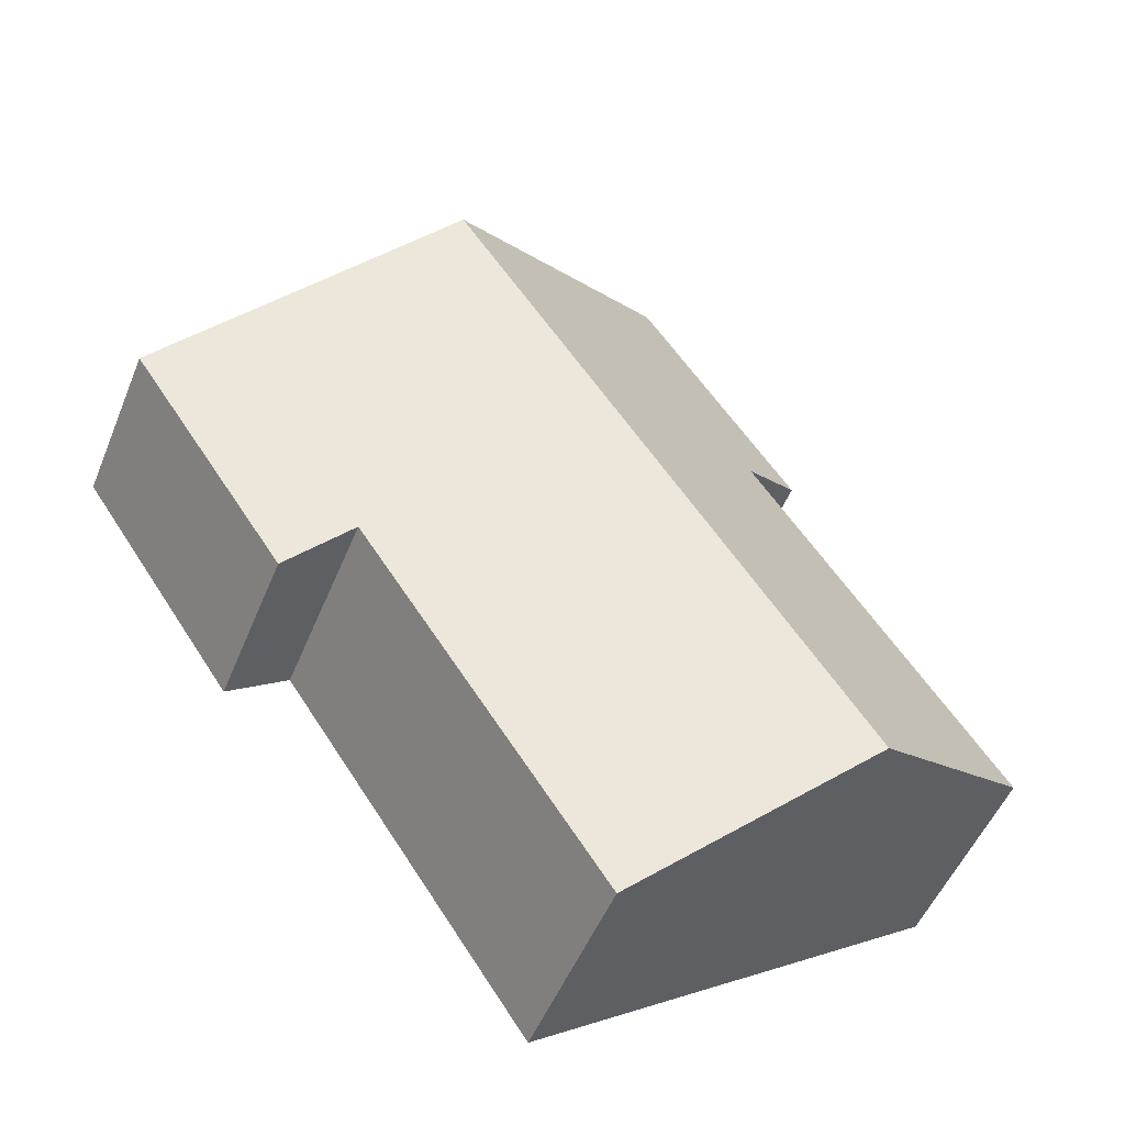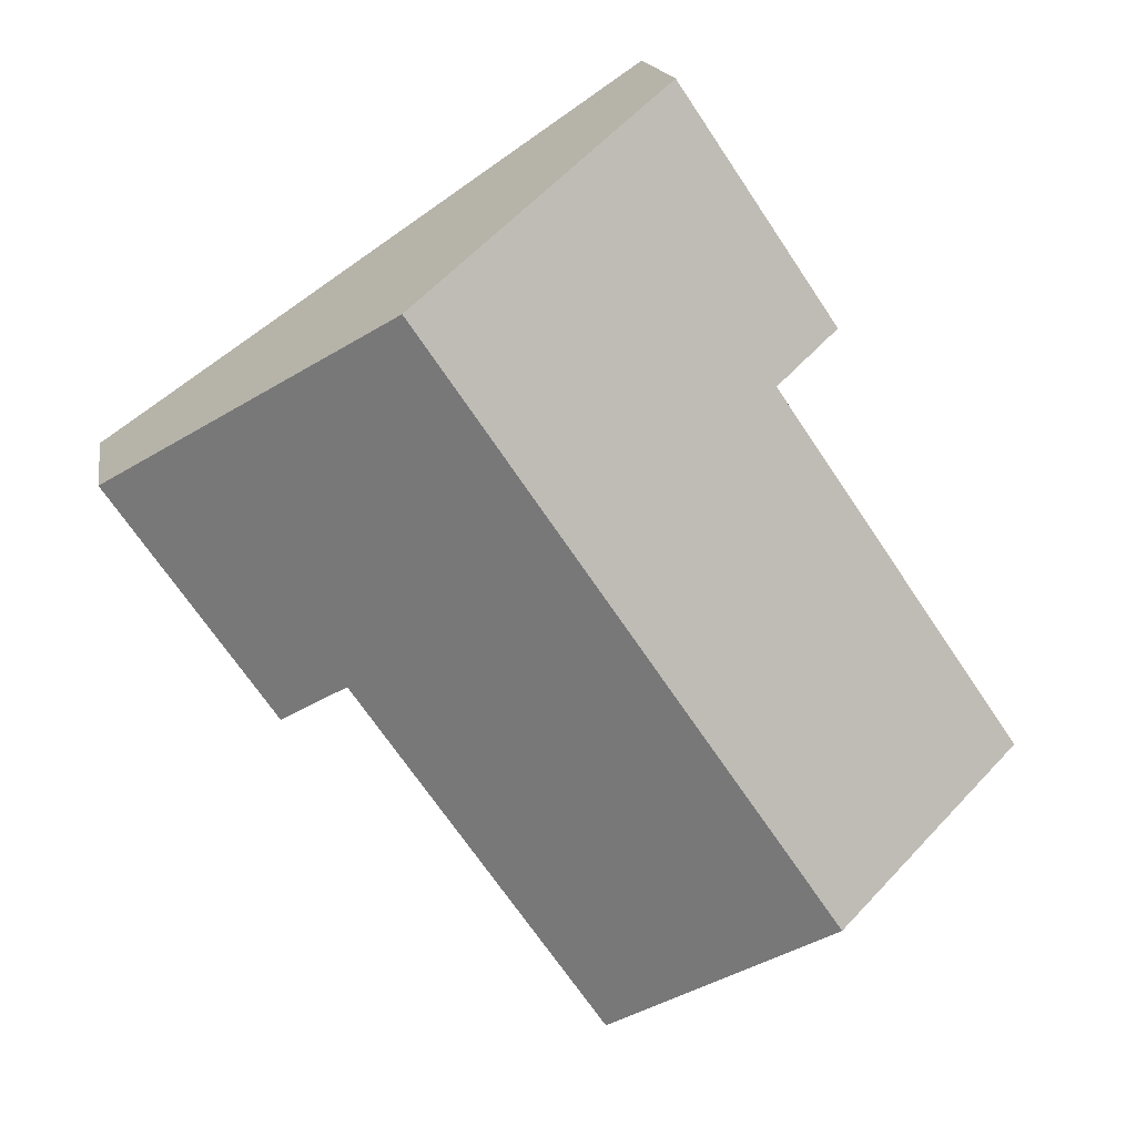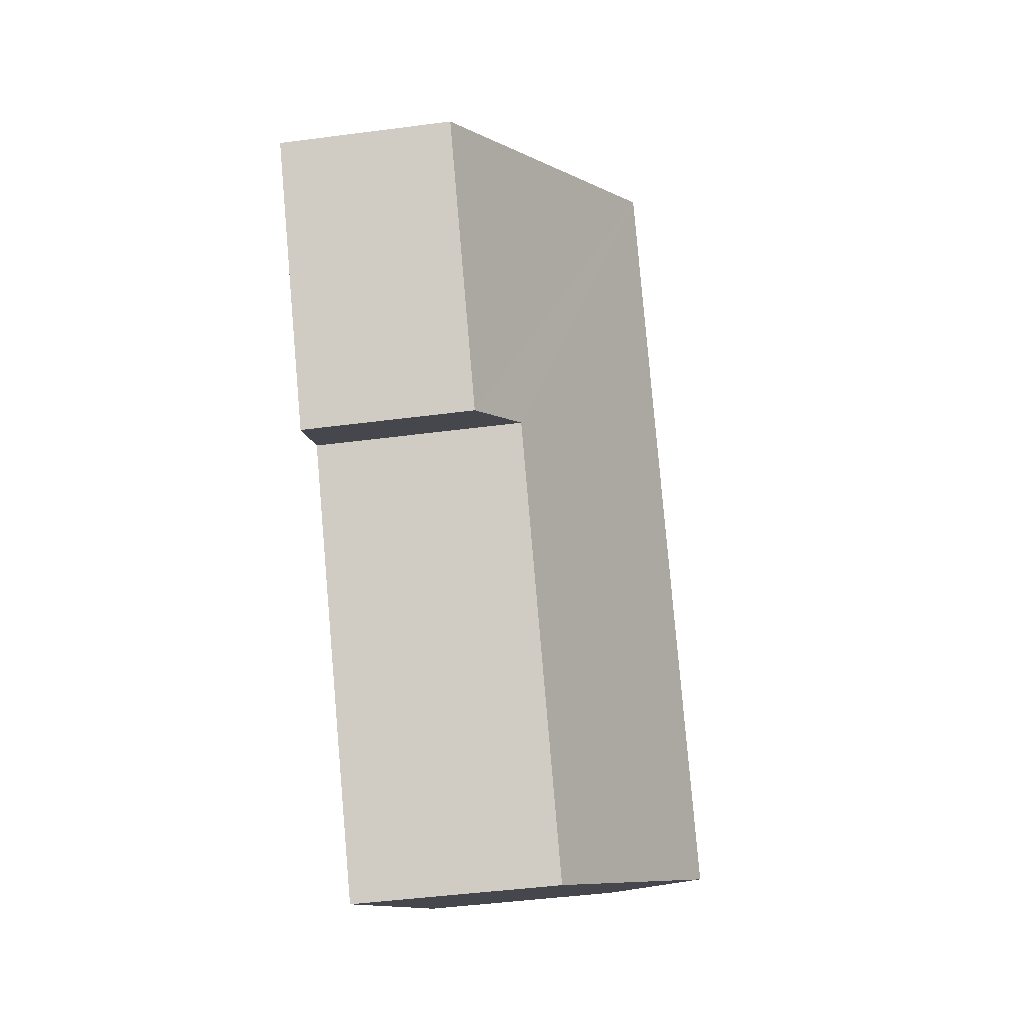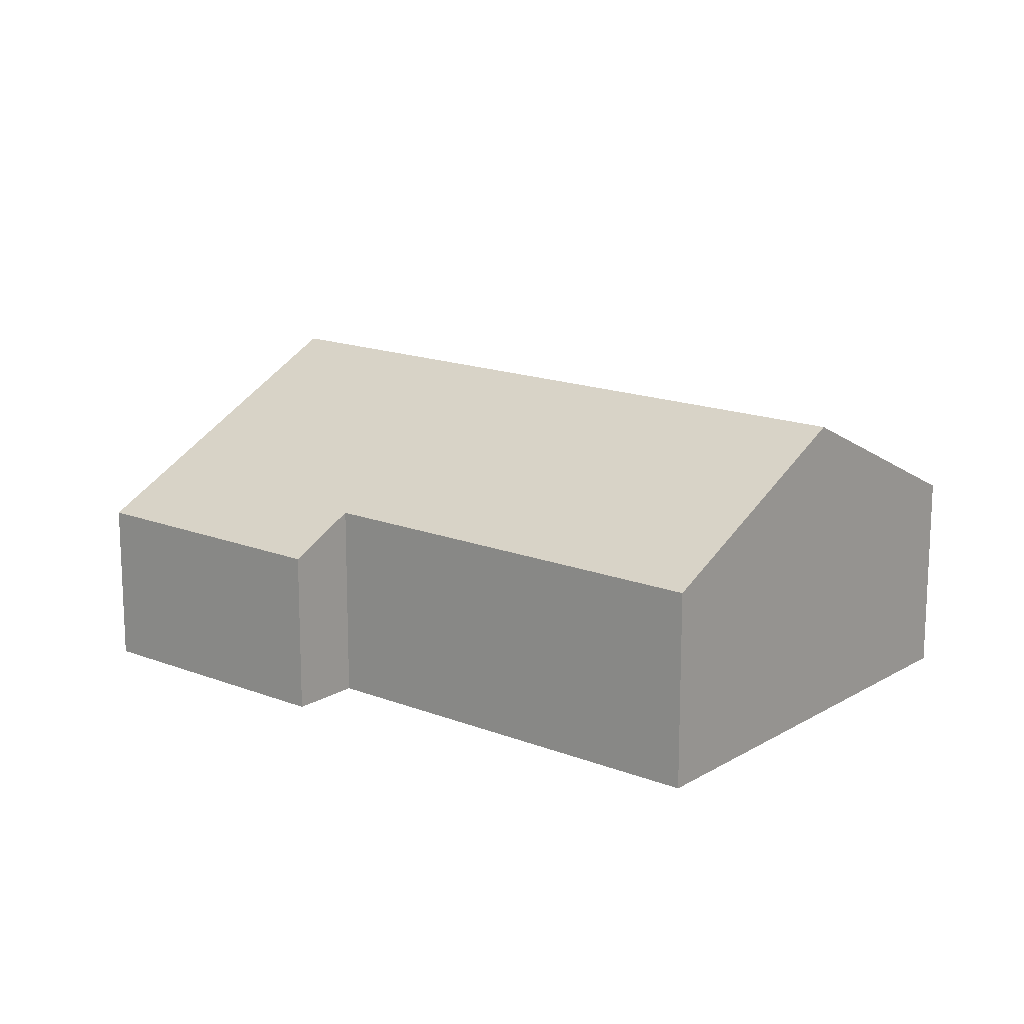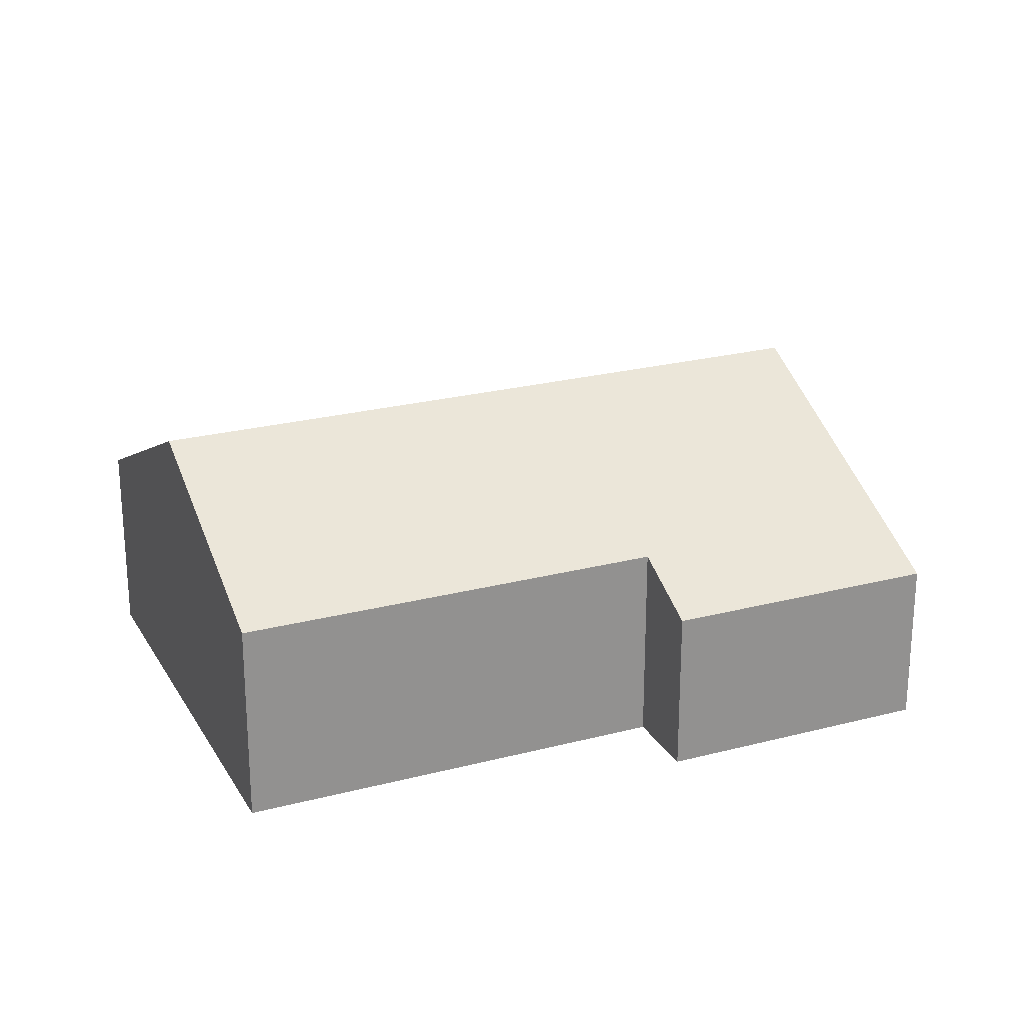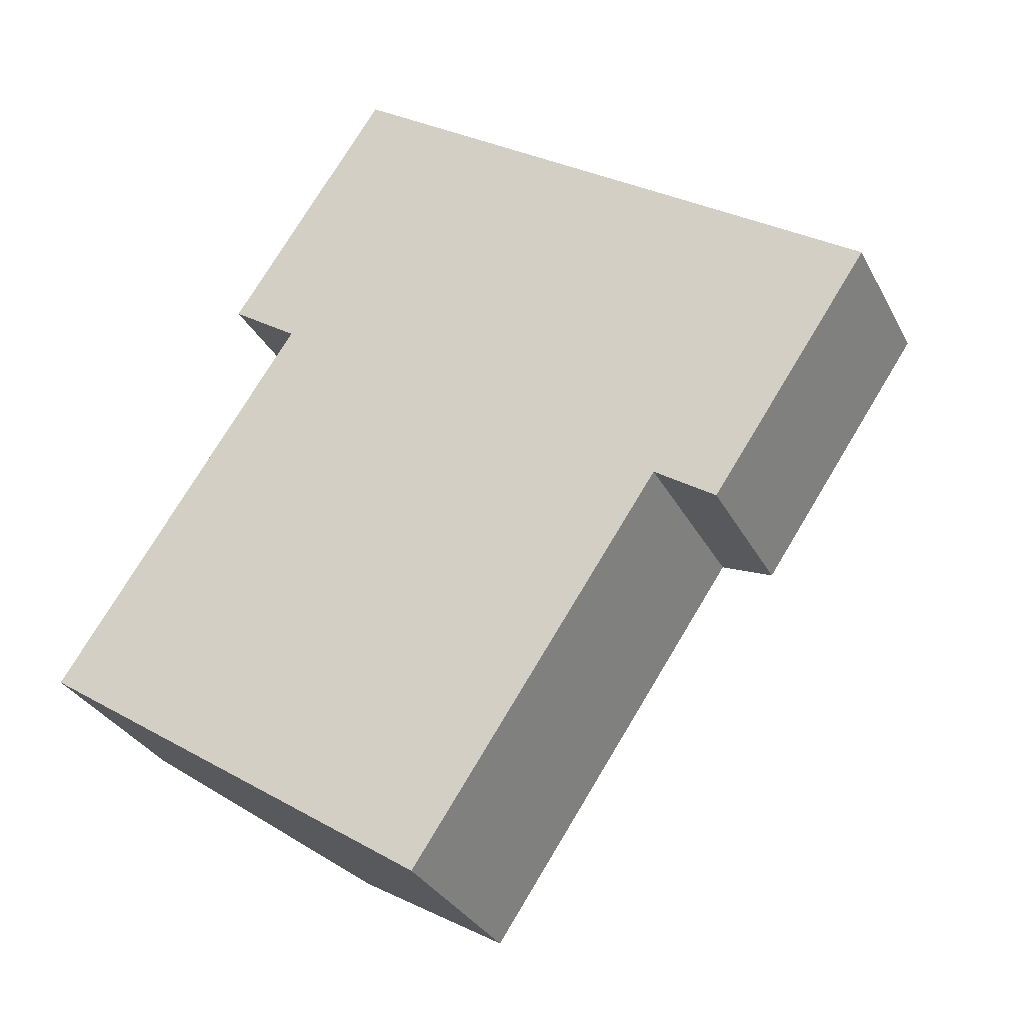
<metadata>
{"format":"obj","ext":"obj","renderer":"f3d","projection":"perspective","resolution":1024,"background":"white","views":[{"elev":-50.5,"azim":158.3,"up":"+Z"},{"elev":16.4,"azim":170.9,"up":"+Z"},{"elev":-44.2,"azim":98.8,"up":"+Z"},{"elev":15.9,"azim":163.2,"up":"+Y"},{"elev":24.0,"azim":-79.5,"up":"+Y"},{"elev":-30.9,"azim":23.4,"up":"+Z"}]}
</metadata>
<code>
v  6.541 3.431 5.058
v  1.947 1.799 4.459
v  3.658 1.799 7
v  2.674 2.211 3.969
v  2.155 3.431 -1.452
v  0 2.211 1.354e-16
v  7.707 1.799 0.568
v  9.424 1.799 3.116
v  7.045 2.174 1.013
v  4.376 2.173 -2.949
v  4.376 1.806e-16 -2.949
v  2.155 8.891e-17 -1.452
v  0 0 0
v  2.674 -2.43e-16 3.969
v  1.947 -2.73e-16 4.459
v  7.045 -6.203e-17 1.013
v  7.707 -3.478e-17 0.568
v  3.658 -4.286e-16 7
v  6.541 -3.097e-16 5.058
v  9.424 -1.908e-16 3.116
g defaultobject
f 1 2 3
f 2 1 4
f 4 1 5
f 4 5 6
f 7 1 8
f 1 7 9
f 1 9 5
f 5 9 10
f 11 5 10
f 5 11 6
f 6 11 12
f 6 12 13
f 14 2 4
f 2 14 15
f 7 16 9
f 16 7 17
f 13 4 6
f 4 13 14
f 15 3 2
f 3 15 18
f 18 1 3
f 1 18 19
f 1 19 8
f 8 19 20
f 20 7 8
f 7 20 17
f 16 10 9
f 10 16 11
f 12 16 13
f 16 12 11
f 15 19 18
f 19 15 14
f 19 14 20
f 20 14 13
f 20 13 16
f 20 16 17

</code>
